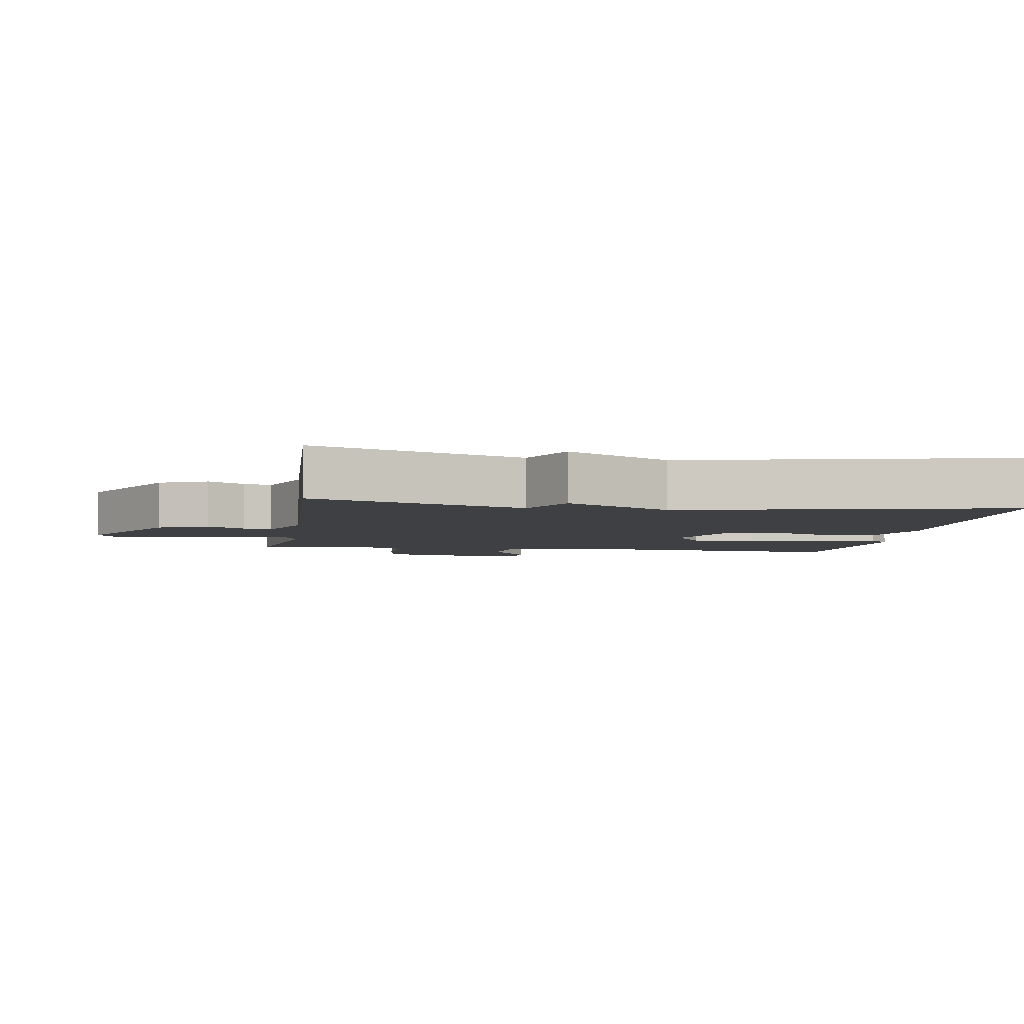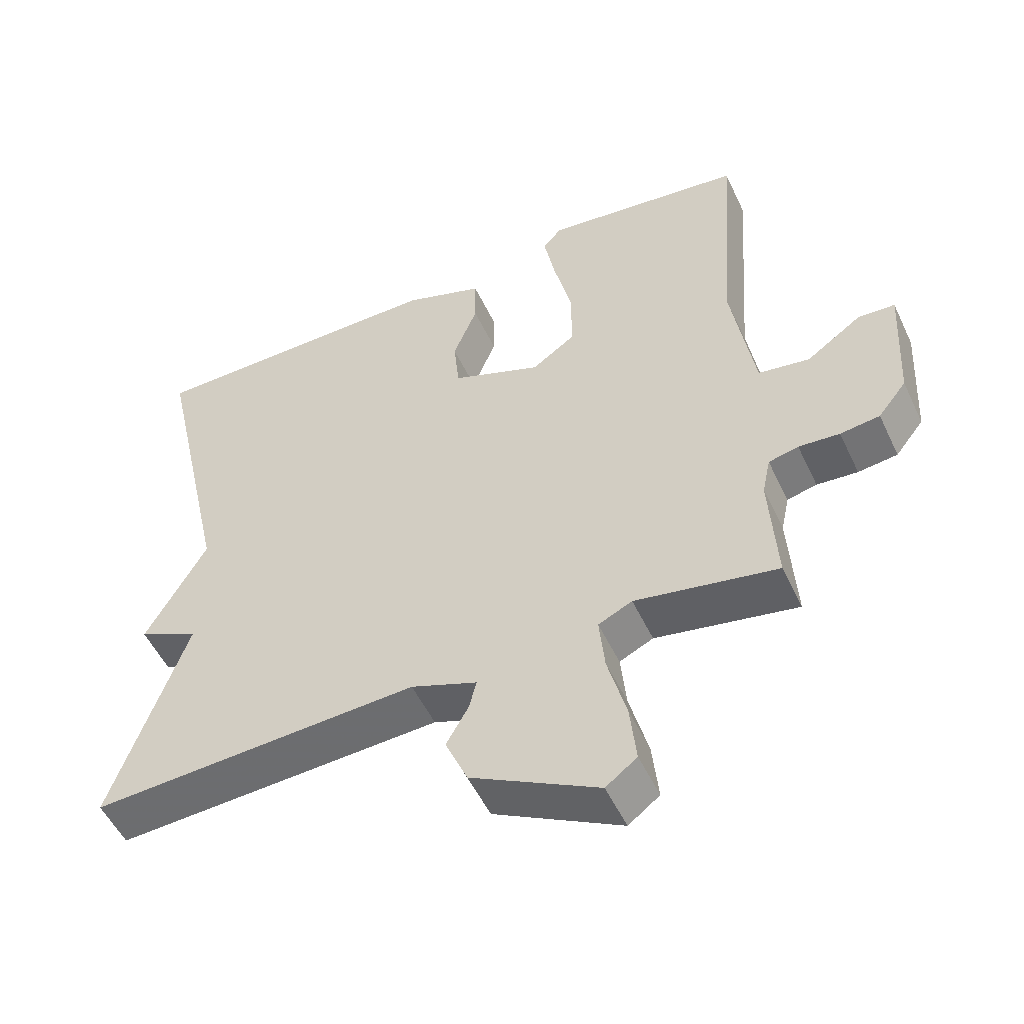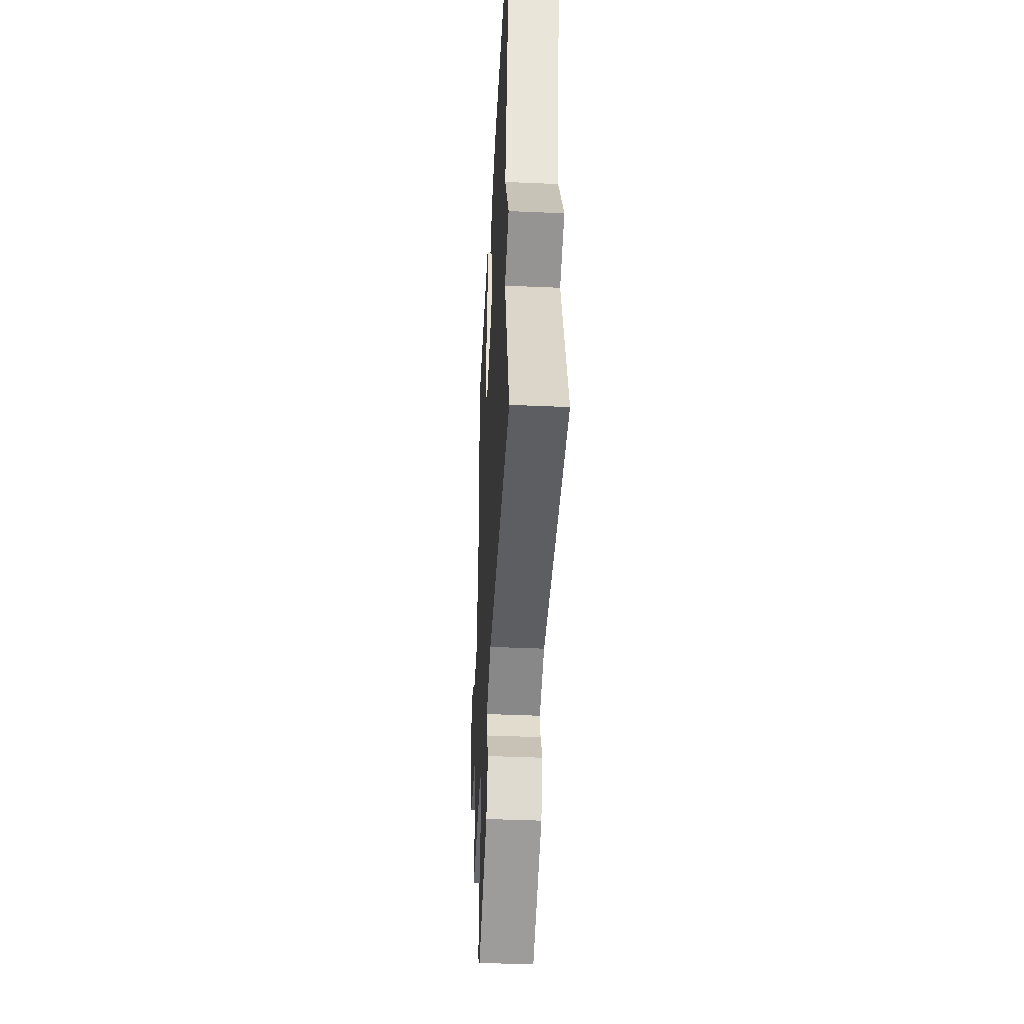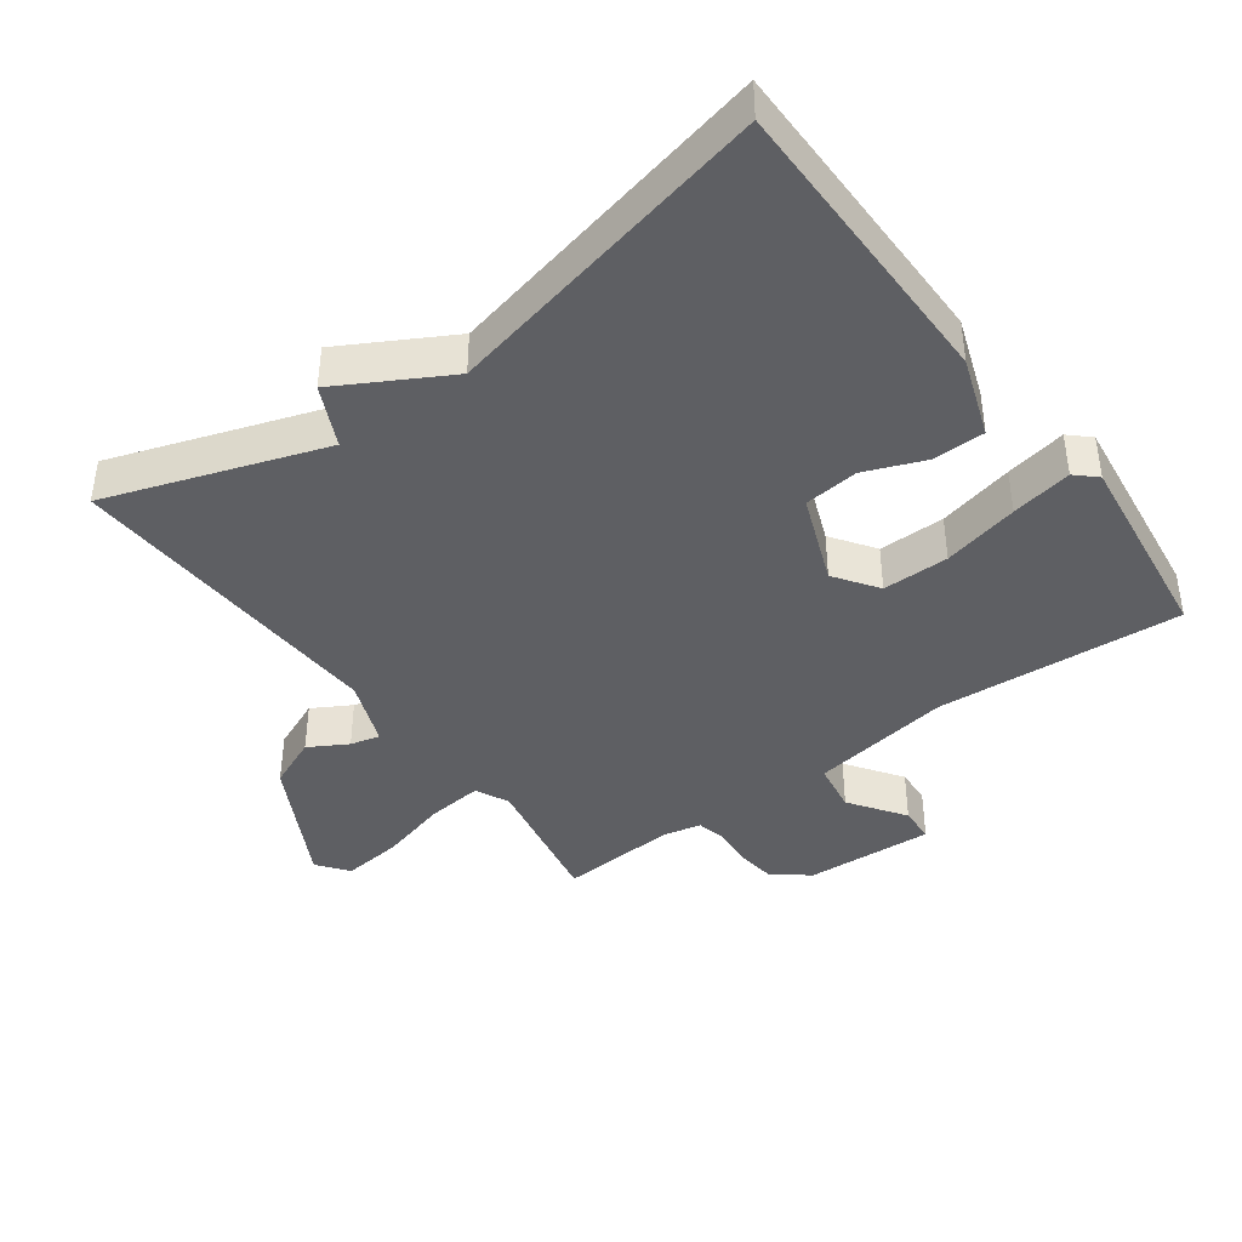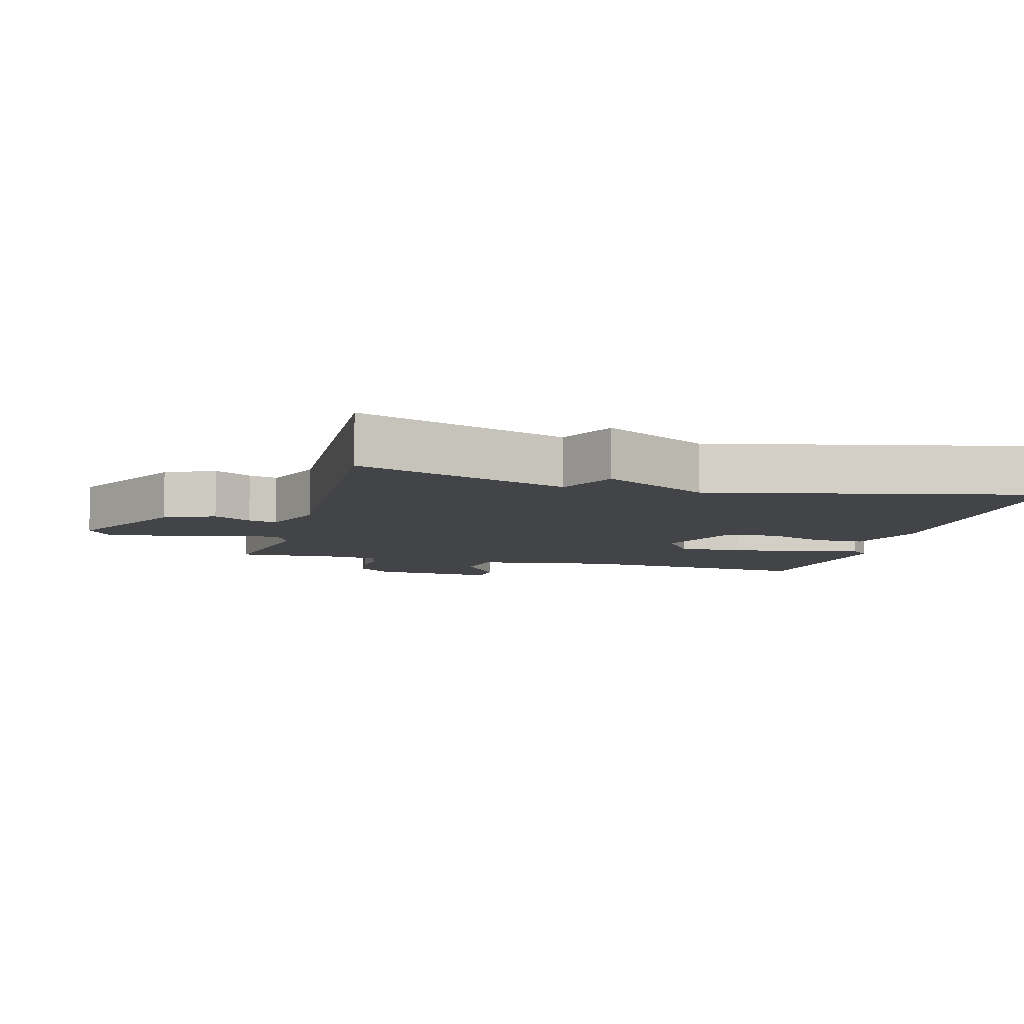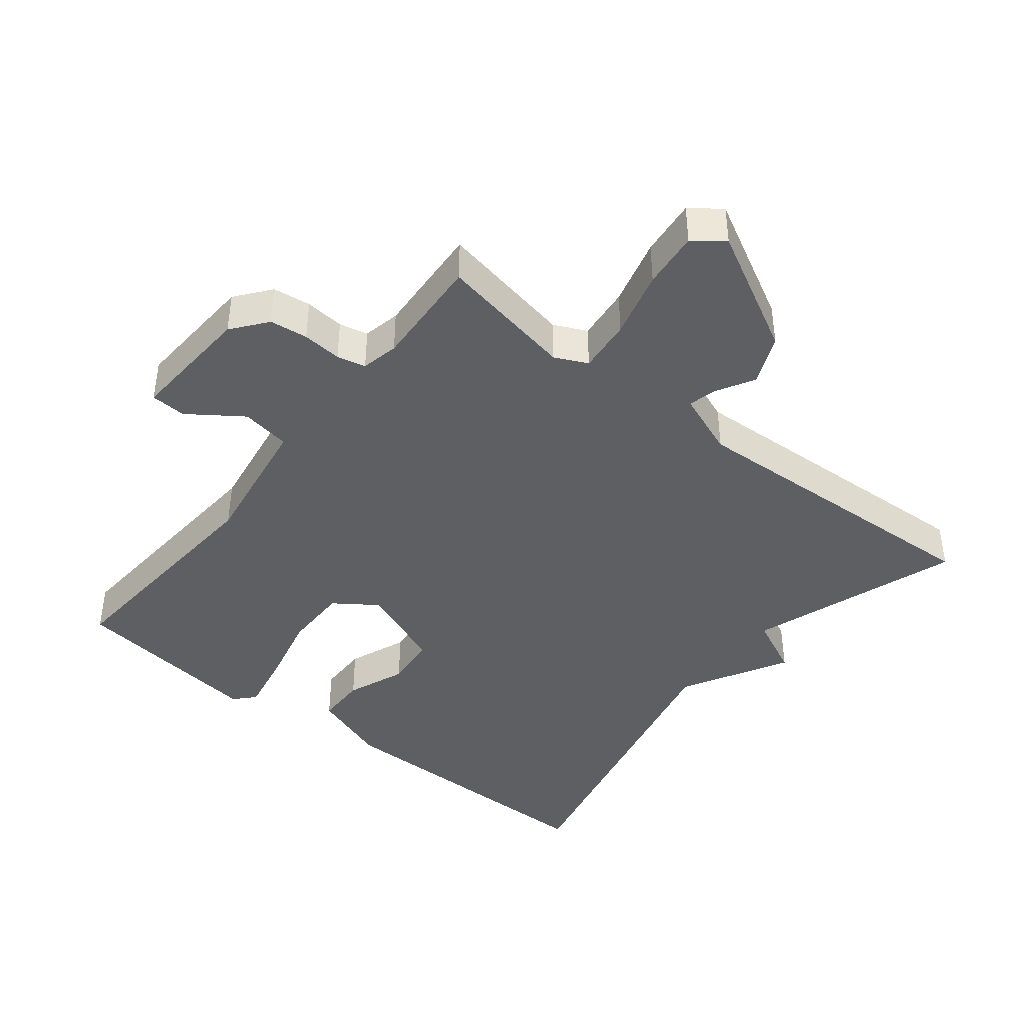
<metadata>
{"format":"obj","ext":"obj","renderer":"f3d","projection":"perspective","resolution":1024,"background":"white","views":[{"elev":-4.6,"azim":-99.1,"up":"+Y"},{"elev":-52.6,"azim":24.9,"up":"+Z"},{"elev":-41.6,"azim":-93.0,"up":"+Z"},{"elev":-41.2,"azim":-53.7,"up":"+Y"},{"elev":-8.0,"azim":-105.0,"up":"+Y"},{"elev":-41.9,"azim":141.6,"up":"+Y"}]}
</metadata>
<code>
v -0.5 0.07 -0.5
v -0.392 0.07 -0.185
v -0.48 0.07 -0.143
v -0.392 0.07 0.015
v -0.5 0.07 0.5
v -0.059 0.07 0.501
v 0.057 0.07 0.46
v 0.058 0.07 0.385
v 0.023 0.07 0.297
v 0.031 0.07 0.217
v 0.161 0.07 0.166
v 0.224 0.07 0.21
v 0.224 0.07 0.307
v 0.198 0.07 0.418
v 0.181 0.07 0.507
v 0.209 0.07 0.537
v 0.5 0.07 0.5
v 0.474 0.07 0.142
v 0.506 0.07 -0.064
v 0.58 0.07 -0.076
v 0.66 0.07 -0.02
v 0.713 0.07 -0.023
v 0.702 0.07 -0.21
v 0.661 0.07 -0.262
v 0.604 0.07 -0.269
v 0.545 0.07 -0.264
v 0.502 0.07 -0.274
v 0.49 0.07 -0.33
v 0.5 0.07 -0.5
v 0.295 0.07 -0.461
v 0.246 0.07 -0.484
v 0.254 0.07 -0.565
v 0.281 0.07 -0.667
v 0.29 0.07 -0.753
v 0.245 0.07 -0.787
v 0.061 0.07 -0.688
v 0.029 0.07 -0.613
v 0.061 0.07 -0.557
v 0.072 0.07 -0.514
v -0.024 0.07 -0.477
v -0.5 0 -0.5
v -0.392 0 -0.185
v -0.48 0 -0.143
v -0.392 0 0.015
v -0.5 0 0.5
v -0.059 0 0.501
v 0.057 0 0.46
v 0.058 0 0.385
v 0.023 0 0.297
v 0.031 0 0.217
v 0.161 0 0.166
v 0.224 0 0.21
v 0.224 0 0.307
v 0.198 0 0.418
v 0.181 0 0.507
v 0.209 0 0.537
v 0.5 0 0.5
v 0.474 0 0.142
v 0.506 0 -0.064
v 0.58 0 -0.076
v 0.66 0 -0.02
v 0.713 0 -0.023
v 0.702 0 -0.21
v 0.661 0 -0.262
v 0.604 0 -0.269
v 0.545 0 -0.264
v 0.502 0 -0.274
v 0.49 0 -0.33
v 0.5 0 -0.5
v 0.295 0 -0.461
v 0.246 0 -0.484
v 0.254 0 -0.565
v 0.281 0 -0.667
v 0.29 0 -0.753
v 0.245 0 -0.787
v 0.061 0 -0.688
v 0.029 0 -0.613
v 0.061 0 -0.557
v 0.072 0 -0.514
v -0.024 0 -0.477
f 36 37 38
f 35 36 38
f 34 35 38
f 33 34 38
f 32 33 38
f 31 32 38 39
f 30 31 39 40
f 28 29 30
f 40 1 2
f 30 40 2
f 28 30 2
f 27 28 2
f 24 25 26
f 23 24 26
f 22 23 26
f 21 22 26
f 20 21 26
f 2 3 4
f 27 2 4
f 26 27 4
f 20 26 4
f 19 20 4
f 16 17 18
f 15 16 18
f 14 15 18
f 13 14 18
f 12 13 18 19
f 7 8 9
f 6 7 9
f 5 6 9
f 4 5 9
f 4 9 10
f 19 4 10 11
f 11 12 19
f 78 77 76
f 78 76 75
f 78 75 74
f 78 74 73
f 78 73 72
f 79 78 72 71
f 80 79 71 70
f 70 69 68
f 42 41 80
f 42 80 70
f 42 70 68
f 42 68 67
f 66 65 64
f 66 64 63
f 66 63 62
f 66 62 61
f 66 61 60
f 44 43 42
f 44 42 67
f 44 67 66
f 44 66 60
f 44 60 59
f 58 57 56
f 58 56 55
f 58 55 54
f 58 54 53
f 59 58 53 52
f 49 48 47
f 49 47 46
f 49 46 45
f 49 45 44
f 50 49 44
f 51 50 44 59
f 59 52 51
f 1 41 42 2
f 2 42 43 3
f 3 43 44 4
f 4 44 45 5
f 5 45 46 6
f 6 46 47 7
f 7 47 48 8
f 8 48 49 9
f 9 49 50 10
f 10 50 51 11
f 11 51 52 12
f 12 52 53 13
f 13 53 54 14
f 14 54 55 15
f 15 55 56 16
f 16 56 57 17
f 17 57 58 18
f 18 58 59 19
f 19 59 60 20
f 20 60 61 21
f 21 61 62 22
f 22 62 63 23
f 23 63 64 24
f 24 64 65 25
f 25 65 66 26
f 26 66 67 27
f 27 67 68 28
f 28 68 69 29
f 29 69 70 30
f 30 70 71 31
f 31 71 72 32
f 32 72 73 33
f 33 73 74 34
f 34 74 75 35
f 35 75 76 36
f 36 76 77 37
f 37 77 78 38
f 38 78 79 39
f 39 79 80 40
f 40 80 41 1

</code>
